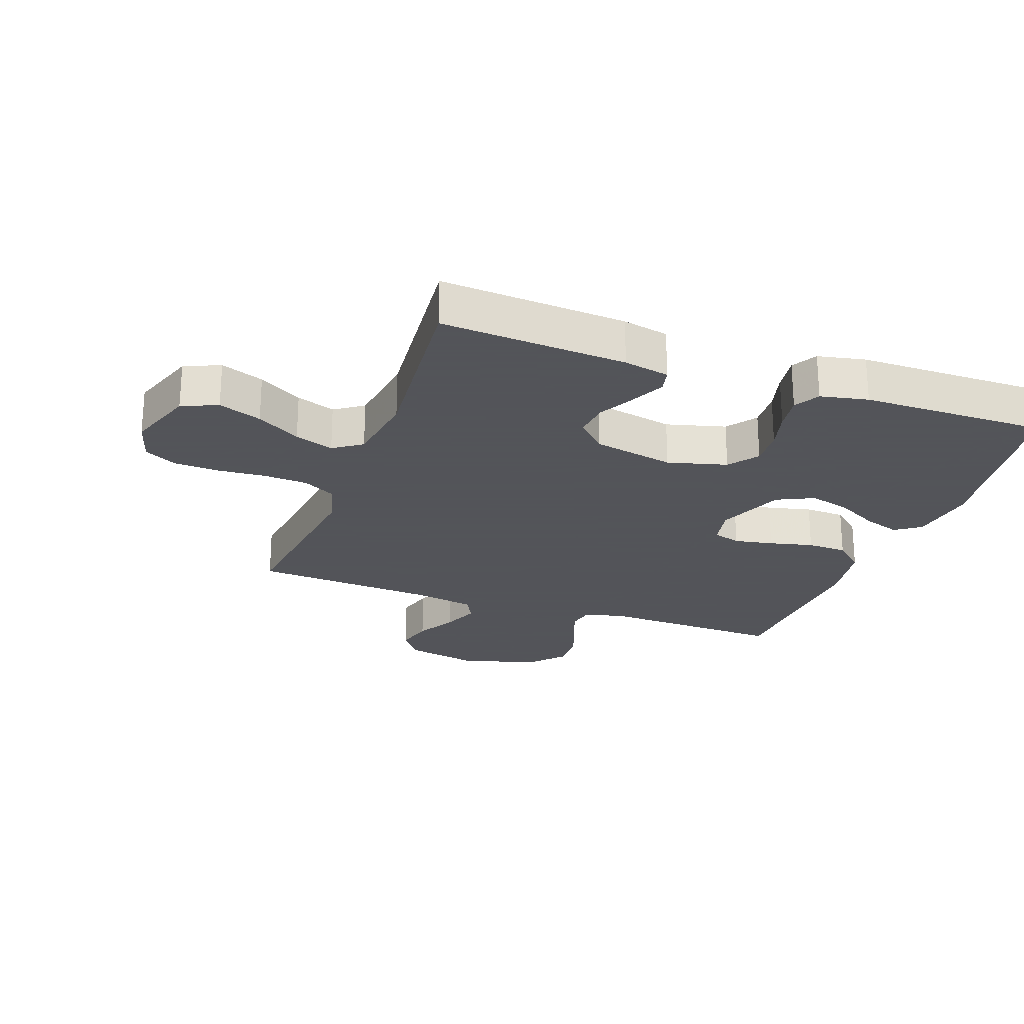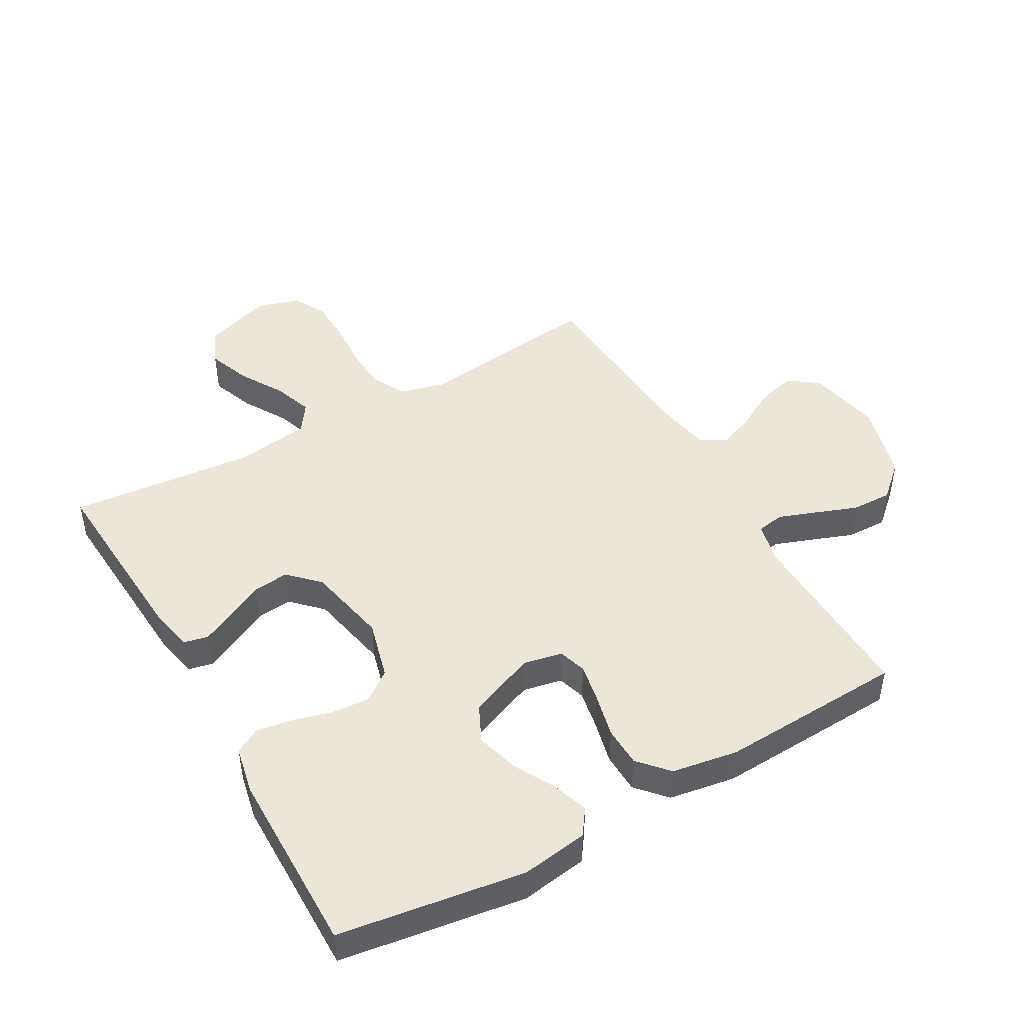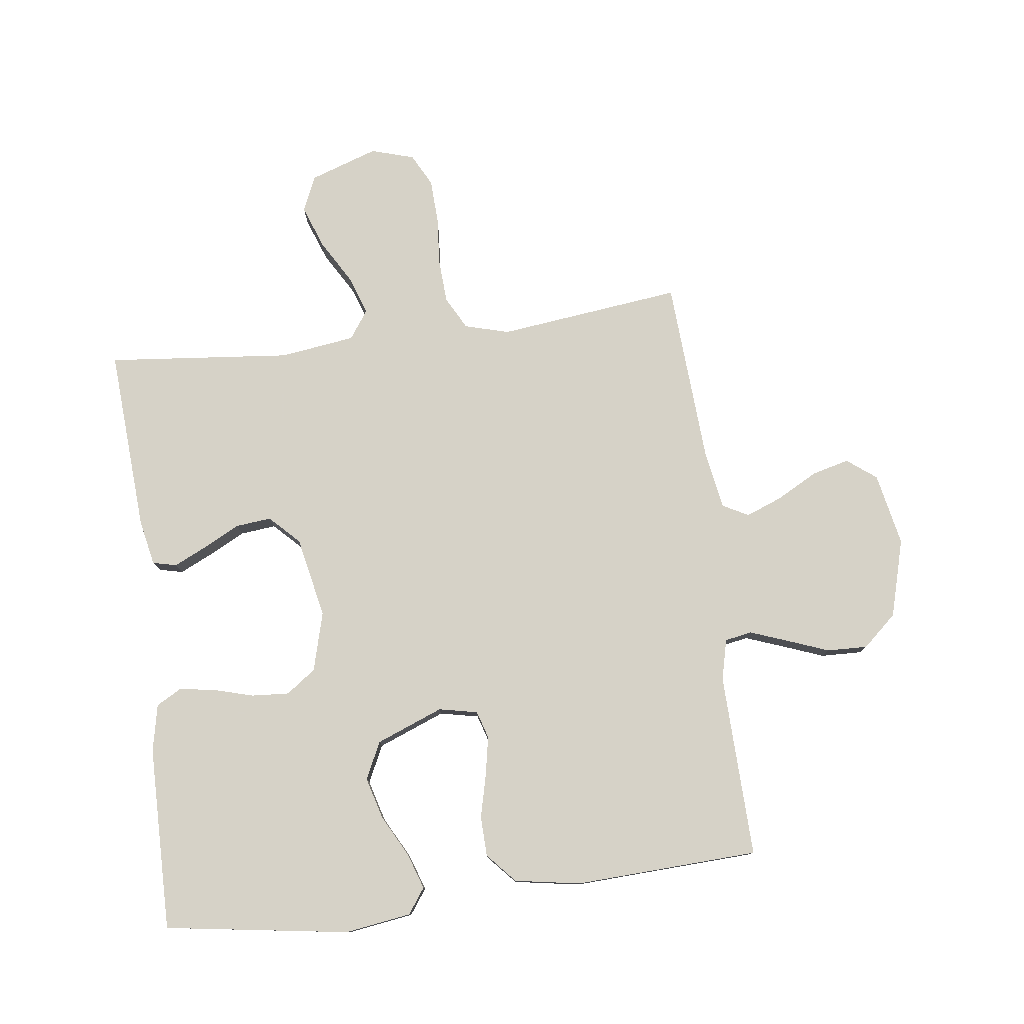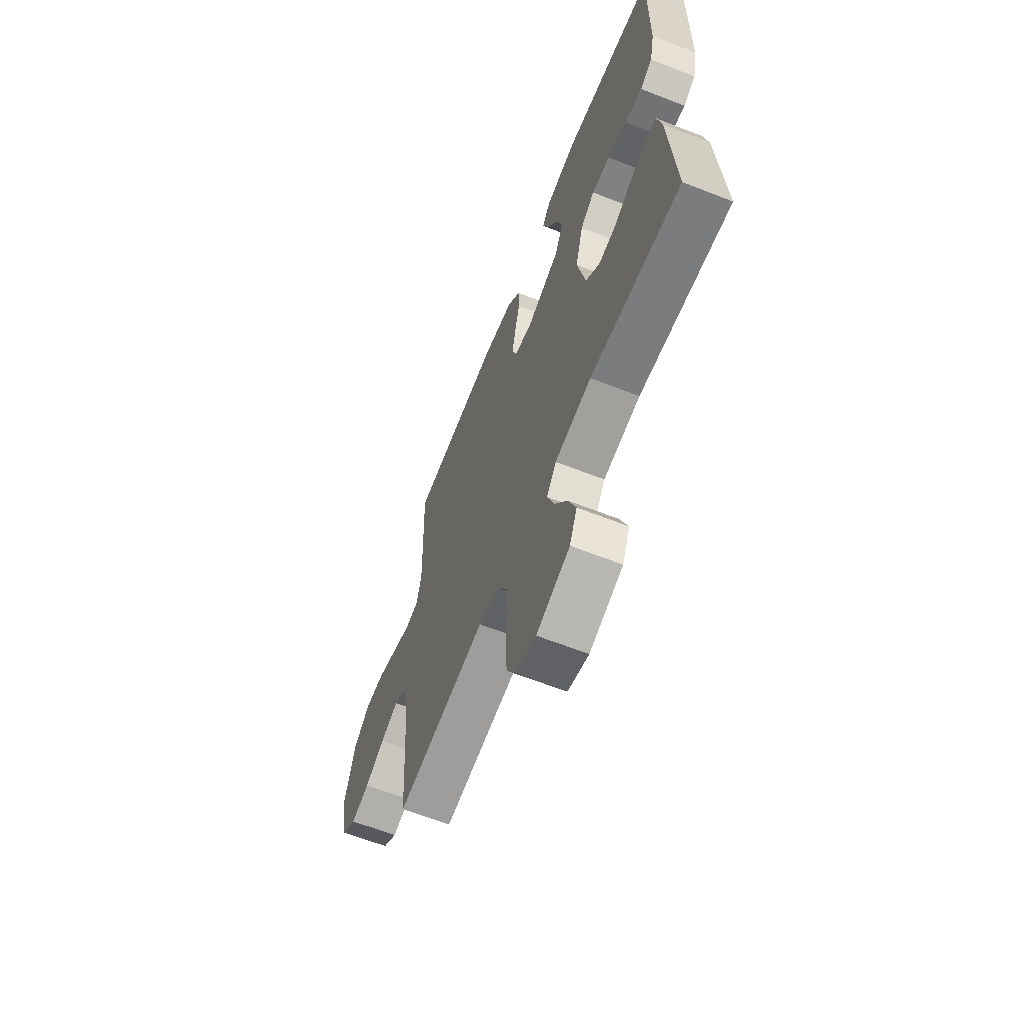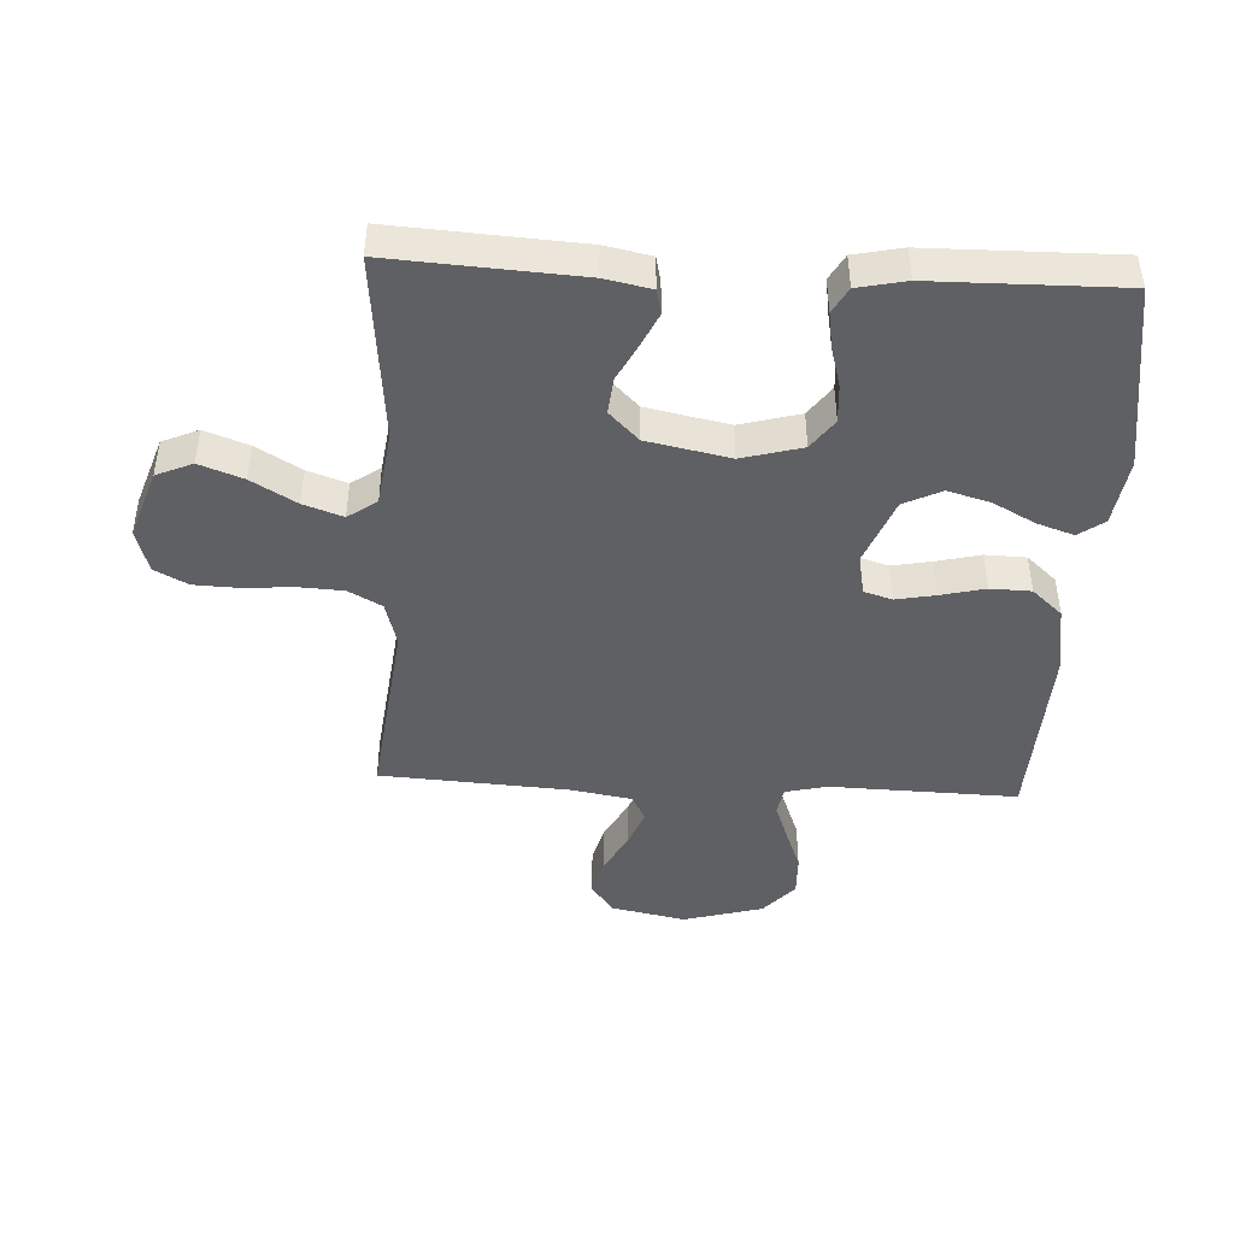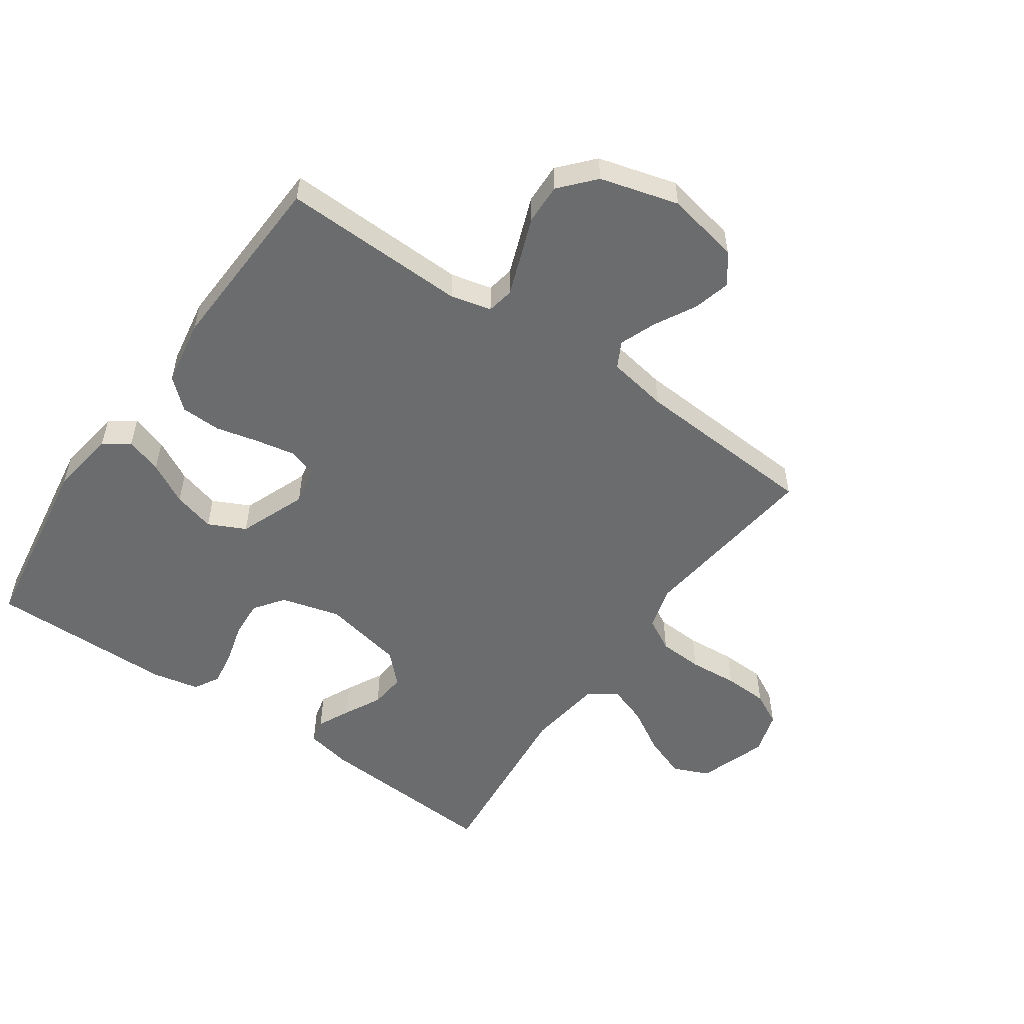
<metadata>
{"format":"obj","ext":"obj","renderer":"f3d","projection":"perspective","resolution":1024,"background":"white","views":[{"elev":-23.9,"azim":-110.0,"up":"+Y"},{"elev":46.4,"azim":-29.7,"up":"+Y"},{"elev":78.5,"azim":-7.2,"up":"+Y"},{"elev":-64.0,"azim":-111.6,"up":"+Z"},{"elev":-44.7,"azim":-92.9,"up":"+Y"},{"elev":-53.6,"azim":55.2,"up":"+Y"}]}
</metadata>
<code>
v 0.5 0.07 0.5
v 0.491 0.07 0.2
v 0.507 0.07 0.134
v 0.551 0.07 0.126
v 0.611 0.07 0.148
v 0.68 0.07 0.174
v 0.746 0.07 0.176
v 0.801 0.07 0.127
v 0.836 0.07 0
v 0.812 0.07 -0.119
v 0.764 0.07 -0.155
v 0.703 0.07 -0.139
v 0.637 0.07 -0.103
v 0.578 0.07 -0.08
v 0.536 0.07 -0.102
v 0.519 0.07 -0.2
v 0.5 0.07 -0.5
v 0.2 0.07 -0.464
v 0.128 0.07 -0.484
v 0.099 0.07 -0.537
v 0.095 0.07 -0.609
v 0.101 0.07 -0.688
v 0.098 0.07 -0.76
v 0.07 0.07 -0.813
v 0 0.07 -0.834
v -0.111 0.07 -0.796
v -0.136 0.07 -0.738
v -0.11 0.07 -0.668
v -0.068 0.07 -0.597
v -0.046 0.07 -0.534
v -0.078 0.07 -0.488
v -0.2 0.07 -0.471
v -0.5 0.07 -0.5
v -0.481 0.07 -0.2
v -0.466 0.07 -0.126
v -0.427 0.07 -0.117
v -0.374 0.07 -0.142
v -0.314 0.07 -0.173
v -0.256 0.07 -0.179
v -0.209 0.07 -0.132
v -0.182 0.07 0
v -0.208 0.07 0.096
v -0.256 0.07 0.131
v -0.317 0.07 0.127
v -0.382 0.07 0.109
v -0.44 0.07 0.1
v -0.481 0.07 0.123
v -0.497 0.07 0.2
v -0.5 0.07 0.5
v -0.2 0.07 0.545
v -0.092 0.07 0.529
v -0.063 0.07 0.488
v -0.083 0.07 0.429
v -0.119 0.07 0.362
v -0.138 0.07 0.294
v -0.109 0.07 0.234
v 0 0.07 0.191
v 0.063 0.07 0.204
v 0.077 0.07 0.249
v 0.065 0.07 0.312
v 0.048 0.07 0.383
v 0.05 0.07 0.448
v 0.093 0.07 0.496
v 0.2 0.07 0.514
v 0.5 0 0.5
v 0.491 0 0.2
v 0.507 0 0.134
v 0.551 0 0.126
v 0.611 0 0.148
v 0.68 0 0.174
v 0.746 0 0.176
v 0.801 0 0.127
v 0.836 0 0
v 0.812 0 -0.119
v 0.764 0 -0.155
v 0.703 0 -0.139
v 0.637 0 -0.103
v 0.578 0 -0.08
v 0.536 0 -0.102
v 0.519 0 -0.2
v 0.5 0 -0.5
v 0.2 0 -0.464
v 0.128 0 -0.484
v 0.099 0 -0.537
v 0.095 0 -0.609
v 0.101 0 -0.688
v 0.098 0 -0.76
v 0.07 0 -0.813
v 0 0 -0.834
v -0.111 0 -0.796
v -0.136 0 -0.738
v -0.11 0 -0.668
v -0.068 0 -0.597
v -0.046 0 -0.534
v -0.078 0 -0.488
v -0.2 0 -0.471
v -0.5 0 -0.5
v -0.481 0 -0.2
v -0.466 0 -0.126
v -0.427 0 -0.117
v -0.374 0 -0.142
v -0.314 0 -0.173
v -0.256 0 -0.179
v -0.209 0 -0.132
v -0.182 0 0
v -0.208 0 0.096
v -0.256 0 0.131
v -0.317 0 0.127
v -0.382 0 0.109
v -0.44 0 0.1
v -0.481 0 0.123
v -0.497 0 0.2
v -0.5 0 0.5
v -0.2 0 0.545
v -0.092 0 0.529
v -0.063 0 0.488
v -0.083 0 0.429
v -0.119 0 0.362
v -0.138 0 0.294
v -0.109 0 0.234
v 0 0 0.191
v 0.063 0 0.204
v 0.077 0 0.249
v 0.065 0 0.312
v 0.048 0 0.383
v 0.05 0 0.448
v 0.093 0 0.496
v 0.2 0 0.514
f 64 1 2
f 63 64 2
f 62 63 2
f 61 62 2
f 60 61 2
f 59 60 2 3
f 58 59 3
f 57 58 3 4
f 52 53 54
f 51 52 54
f 50 51 54
f 49 50 54
f 48 49 54
f 47 48 54
f 46 47 54
f 45 46 54
f 44 45 54
f 43 44 54 55
f 42 43 55 56
f 36 37 38
f 35 36 38
f 34 35 38
f 33 34 38
f 32 33 38
f 31 32 38 39
f 30 31 39 40
f 27 28 29
f 26 27 29
f 25 26 29
f 24 25 29
f 23 24 29
f 22 23 29
f 21 22 29
f 20 21 29 30
f 30 40 41
f 20 30 41
f 19 20 41
f 16 17 18
f 42 56 57
f 41 42 57
f 19 41 57
f 18 19 57
f 16 18 57
f 15 16 57
f 11 12 13
f 10 11 13
f 9 10 13
f 8 9 13
f 7 8 13
f 6 7 13
f 5 6 13
f 14 15 57 4
f 4 5 13 14
f 66 65 128
f 66 128 127
f 66 127 126
f 66 126 125
f 66 125 124
f 67 66 124 123
f 67 123 122
f 68 67 122 121
f 118 117 116
f 118 116 115
f 118 115 114
f 118 114 113
f 118 113 112
f 118 112 111
f 118 111 110
f 118 110 109
f 118 109 108
f 119 118 108 107
f 120 119 107 106
f 102 101 100
f 102 100 99
f 102 99 98
f 102 98 97
f 102 97 96
f 103 102 96 95
f 104 103 95 94
f 93 92 91
f 93 91 90
f 93 90 89
f 93 89 88
f 93 88 87
f 93 87 86
f 93 86 85
f 94 93 85 84
f 105 104 94
f 105 94 84
f 105 84 83
f 82 81 80
f 121 120 106
f 121 106 105
f 121 105 83
f 121 83 82
f 121 82 80
f 121 80 79
f 77 76 75
f 77 75 74
f 77 74 73
f 77 73 72
f 77 72 71
f 77 71 70
f 77 70 69
f 68 121 79 78
f 78 77 69 68
f 1 65 66 2
f 2 66 67 3
f 3 67 68 4
f 4 68 69 5
f 5 69 70 6
f 6 70 71 7
f 7 71 72 8
f 8 72 73 9
f 9 73 74 10
f 10 74 75 11
f 11 75 76 12
f 12 76 77 13
f 13 77 78 14
f 14 78 79 15
f 15 79 80 16
f 16 80 81 17
f 17 81 82 18
f 18 82 83 19
f 19 83 84 20
f 20 84 85 21
f 21 85 86 22
f 22 86 87 23
f 23 87 88 24
f 24 88 89 25
f 25 89 90 26
f 26 90 91 27
f 27 91 92 28
f 28 92 93 29
f 29 93 94 30
f 30 94 95 31
f 31 95 96 32
f 32 96 97 33
f 33 97 98 34
f 34 98 99 35
f 35 99 100 36
f 36 100 101 37
f 37 101 102 38
f 38 102 103 39
f 39 103 104 40
f 40 104 105 41
f 41 105 106 42
f 42 106 107 43
f 43 107 108 44
f 44 108 109 45
f 45 109 110 46
f 46 110 111 47
f 47 111 112 48
f 48 112 113 49
f 49 113 114 50
f 50 114 115 51
f 51 115 116 52
f 52 116 117 53
f 53 117 118 54
f 54 118 119 55
f 55 119 120 56
f 56 120 121 57
f 57 121 122 58
f 58 122 123 59
f 59 123 124 60
f 60 124 125 61
f 61 125 126 62
f 62 126 127 63
f 63 127 128 64
f 64 128 65 1

</code>
